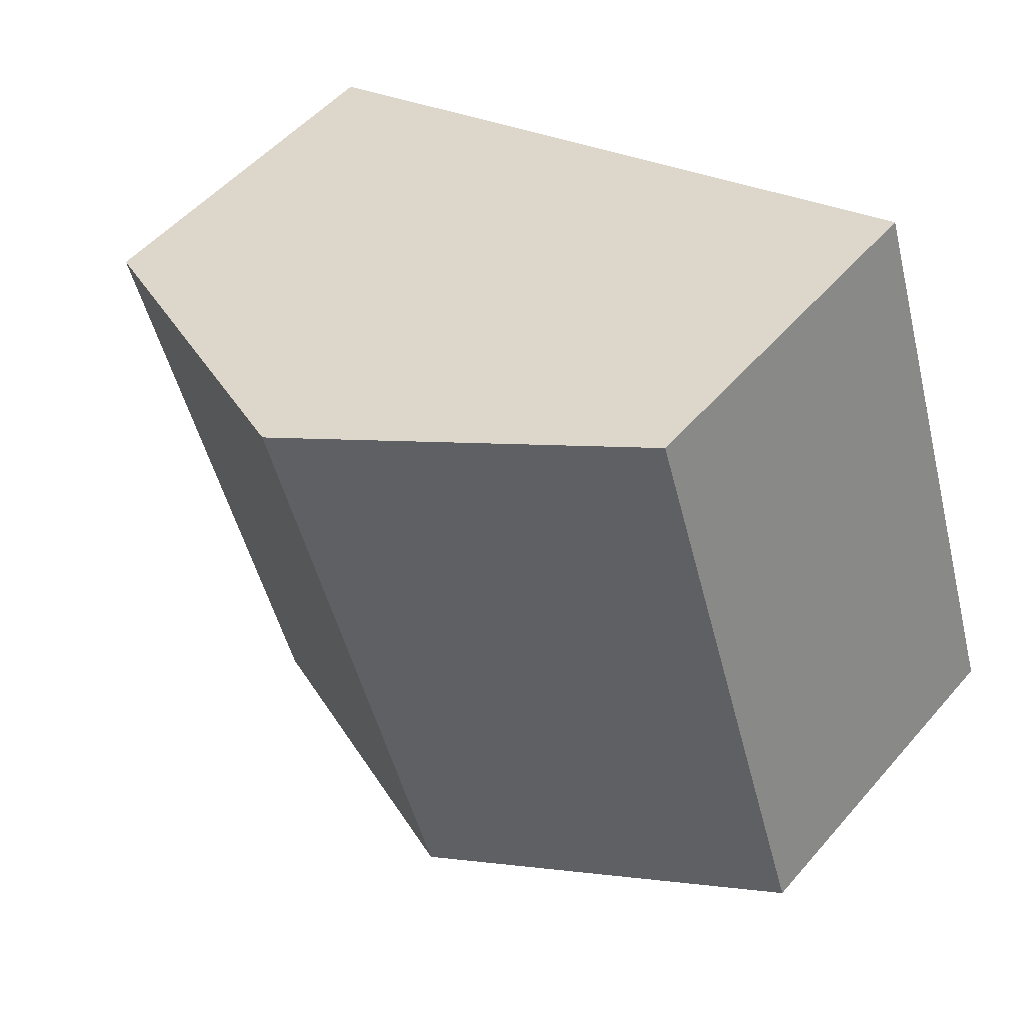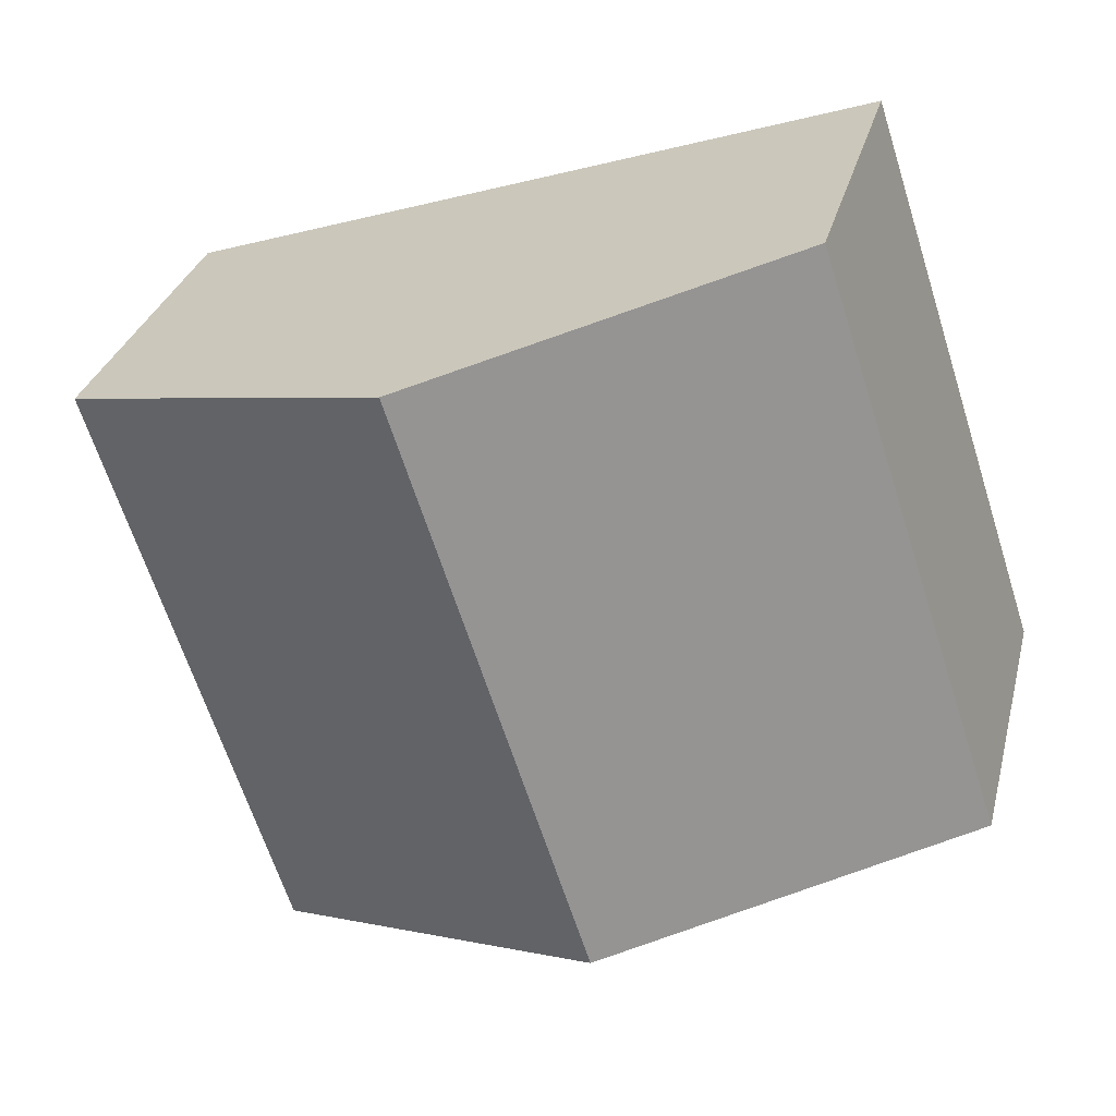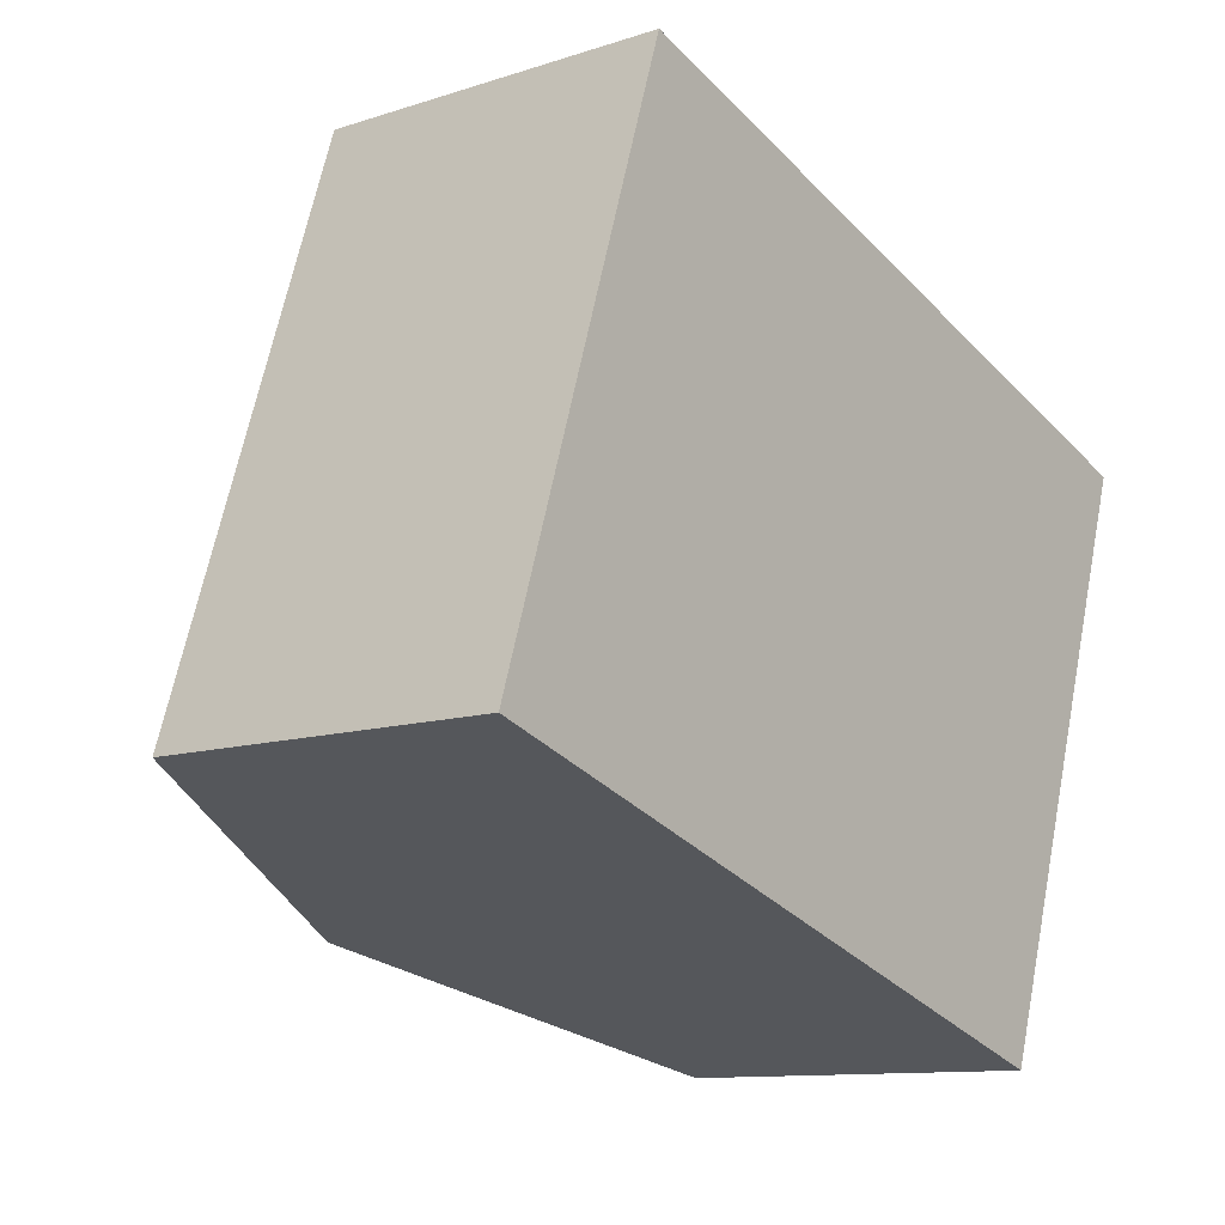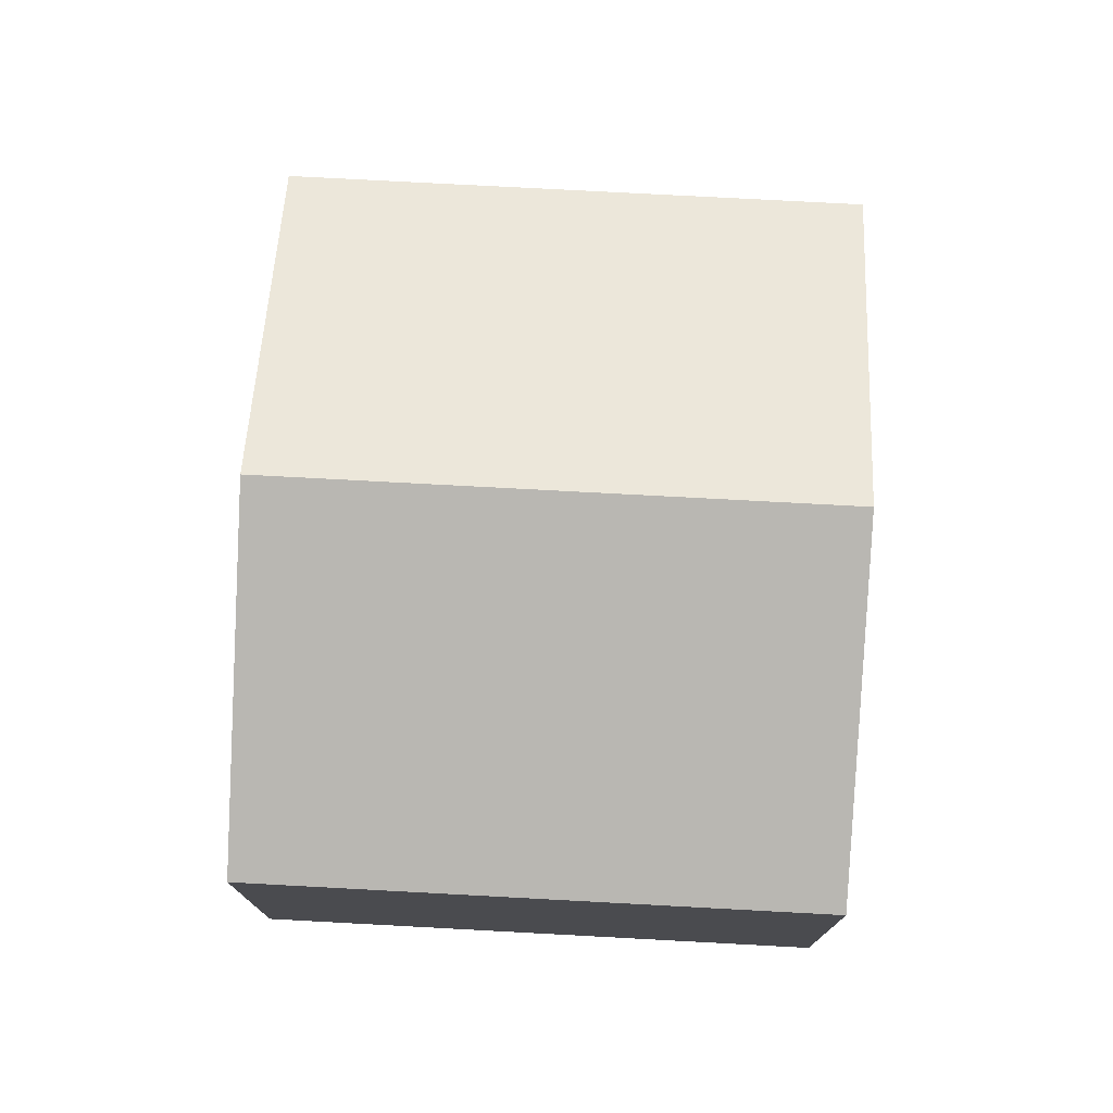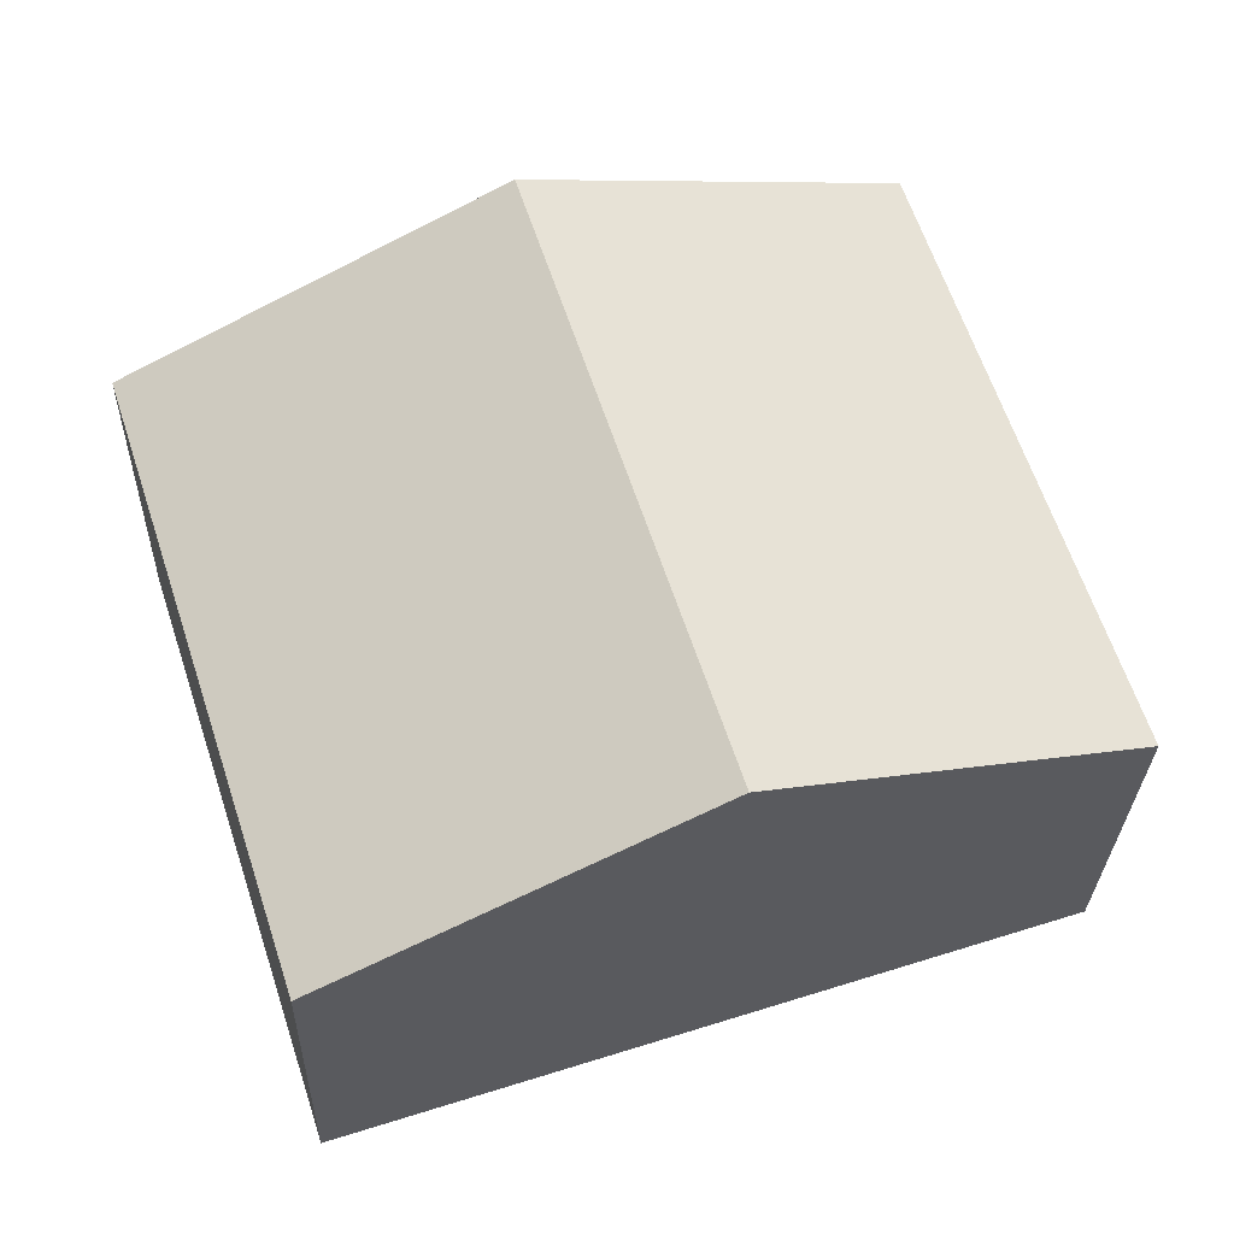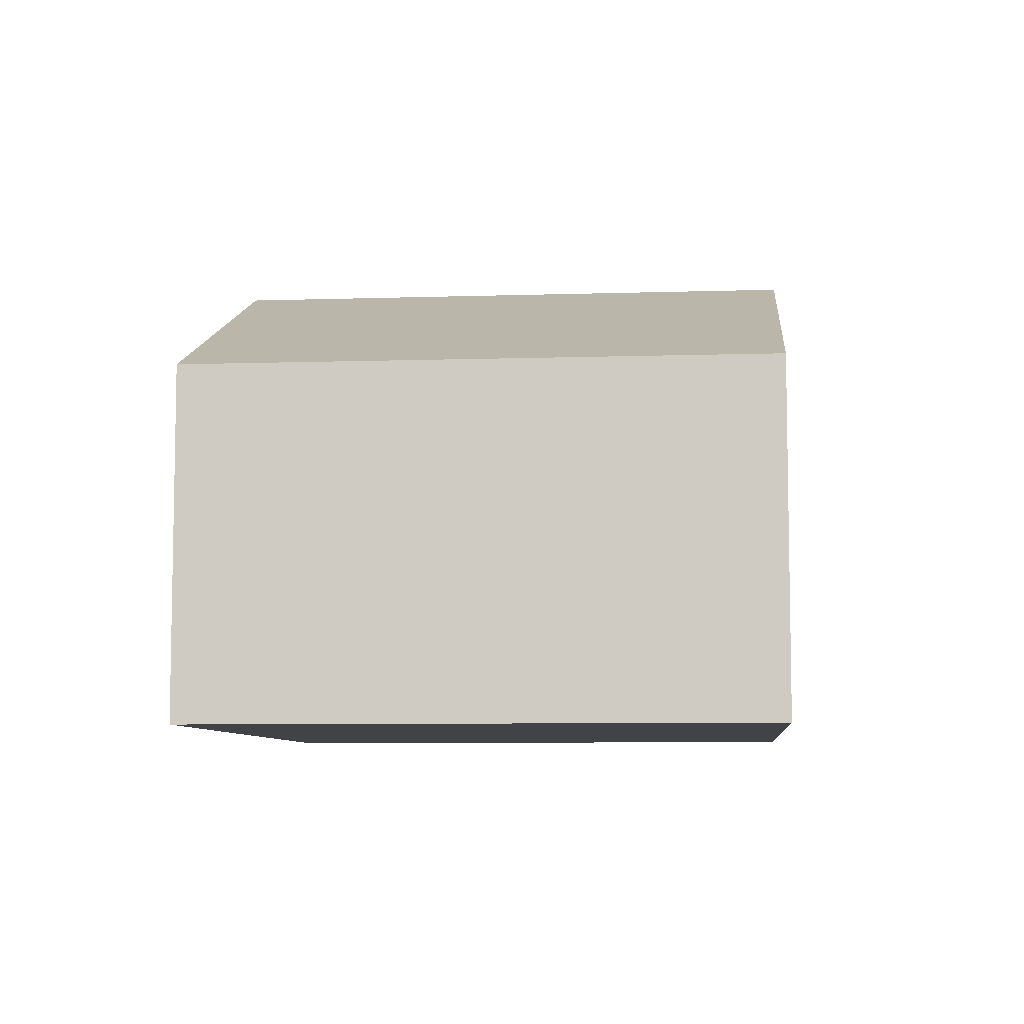
<metadata>
{"format":"obj","ext":"obj","renderer":"f3d","projection":"perspective","resolution":1024,"background":"white","views":[{"elev":51.9,"azim":-140.5,"up":"+Z"},{"elev":30.0,"azim":-166.2,"up":"+Z"},{"elev":-11.1,"azim":-51.4,"up":"+Z"},{"elev":75.7,"azim":111.2,"up":"+Y"},{"elev":-28.3,"azim":178.5,"up":"+Z"},{"elev":-7.4,"azim":113.4,"up":"+Y"}]}
</metadata>
<code>
v  5.462 2.773 -1.789
v  4.187 3.932 3.549
v  6.918 2.773 2.655
v  2.731 3.932 -0.895
v  0 2.773 1.698e-16
v  1.456 2.773 4.444
v  1.456 -2.721e-16 4.444
v  4.187 -2.173e-16 3.549
v  6.918 -1.626e-16 2.655
v  5.462 1.095e-16 -1.789
v  2.731 5.48e-17 -0.895
v  0 0 0
g defaultobject
f 1 2 3
f 2 1 4
f 5 2 4
f 2 5 6
f 7 2 6
f 2 7 3
f 3 7 8
f 3 8 9
f 9 1 3
f 1 9 10
f 10 4 1
f 4 10 5
f 5 10 11
f 5 11 12
f 12 6 5
f 6 12 7
f 8 10 9
f 10 8 7
f 10 7 12
f 10 12 11

</code>
